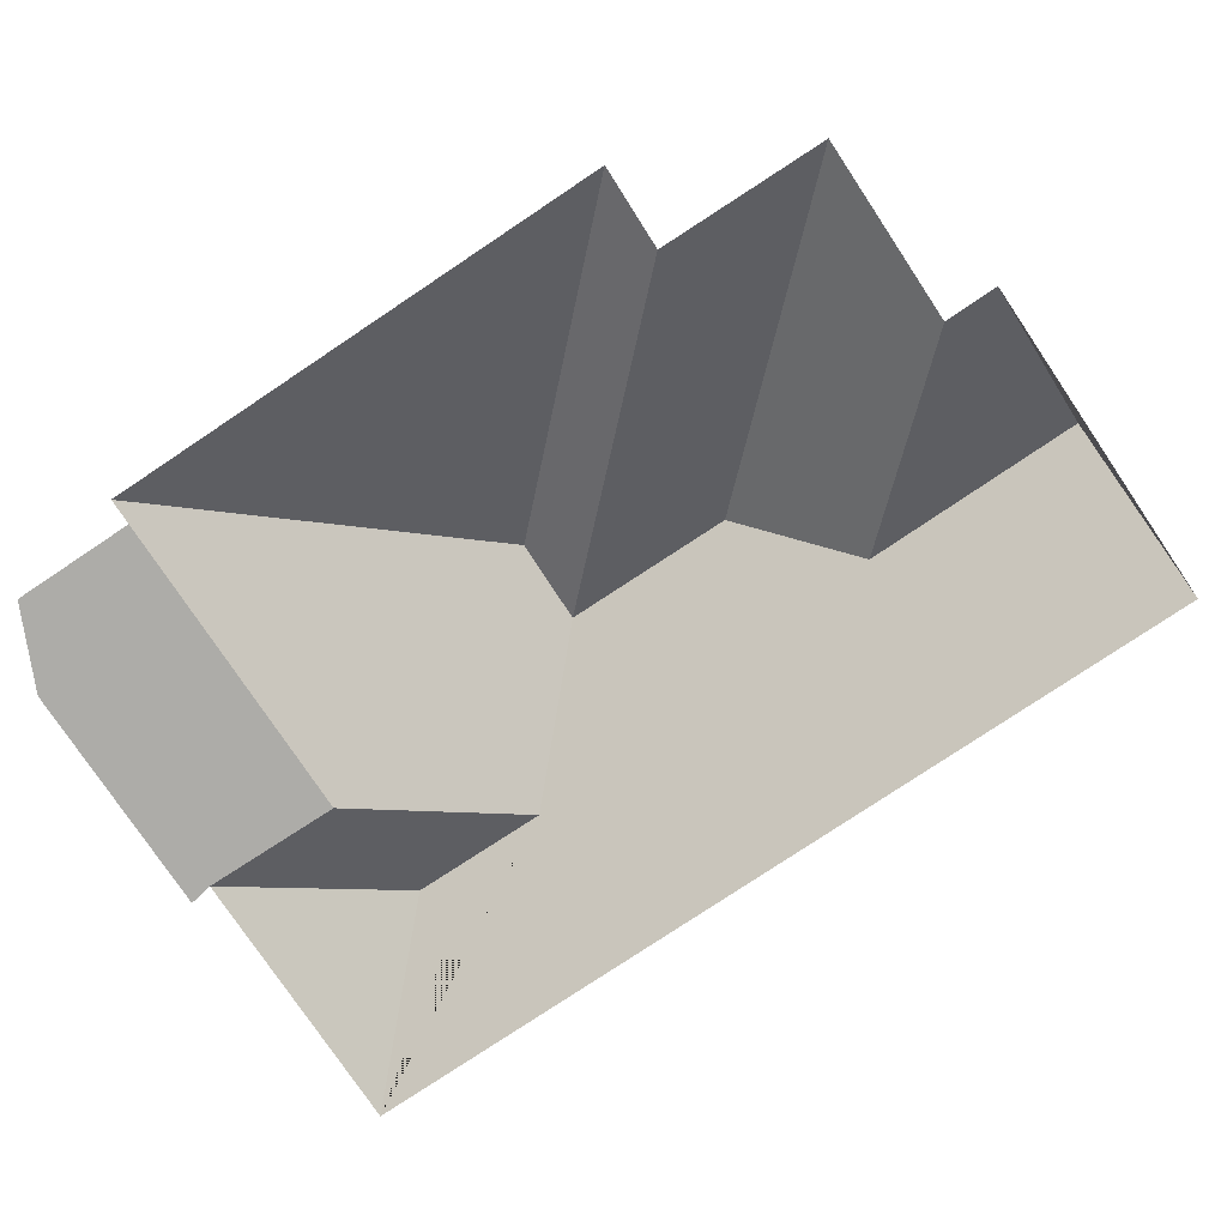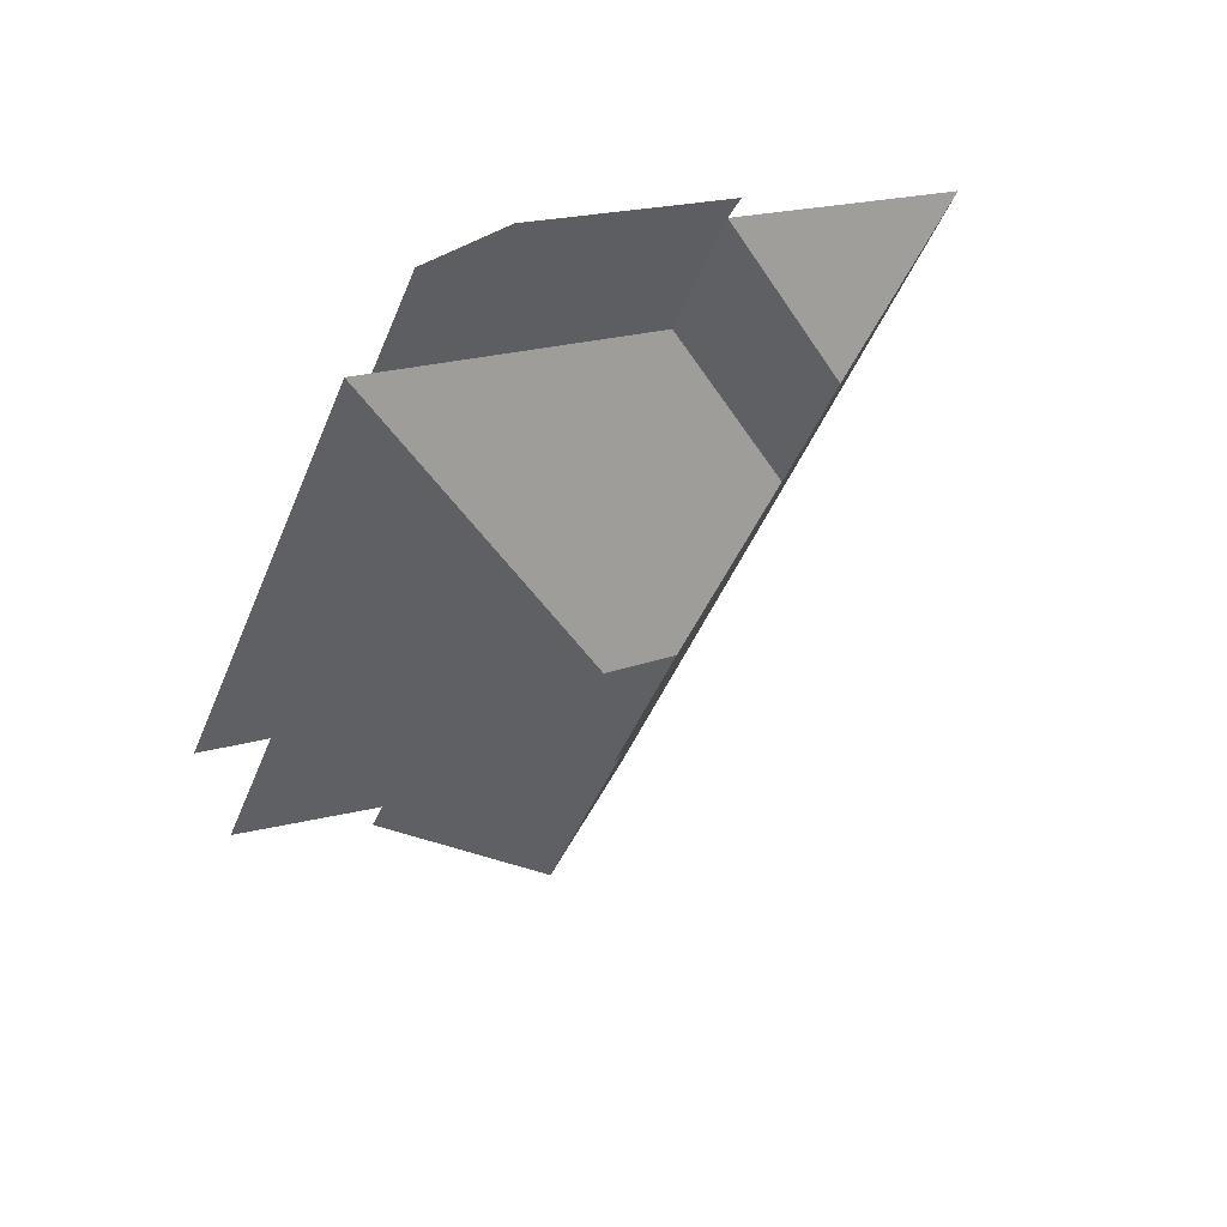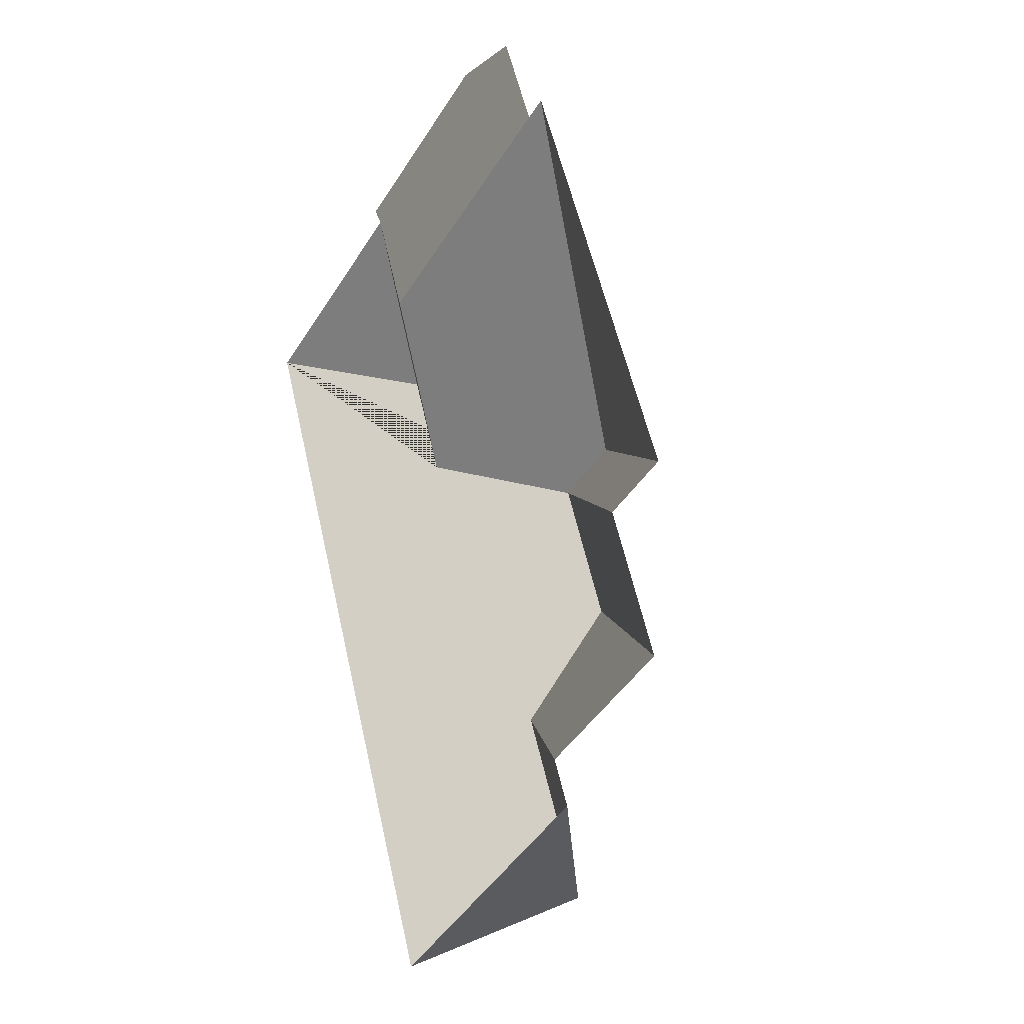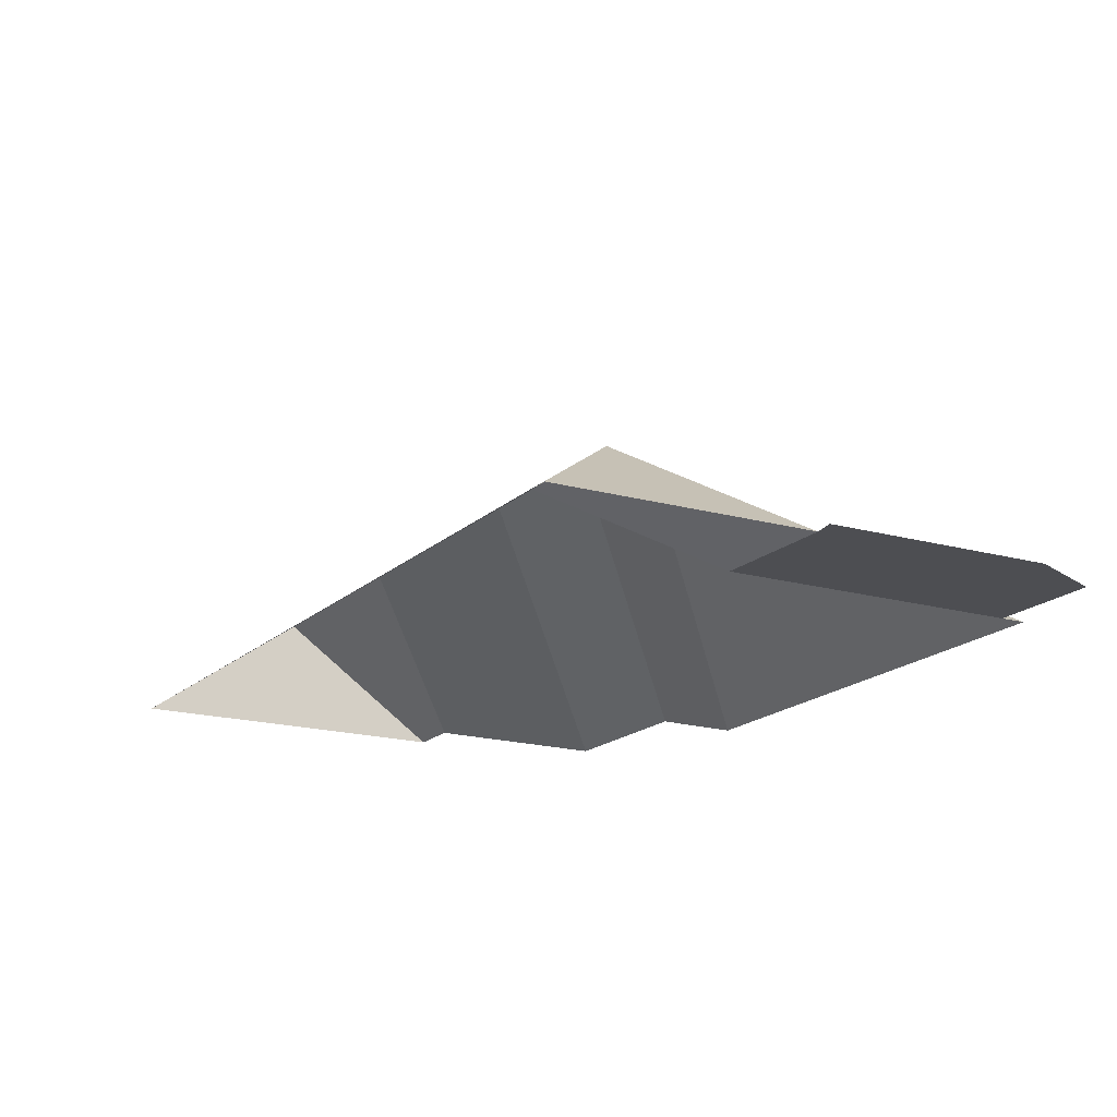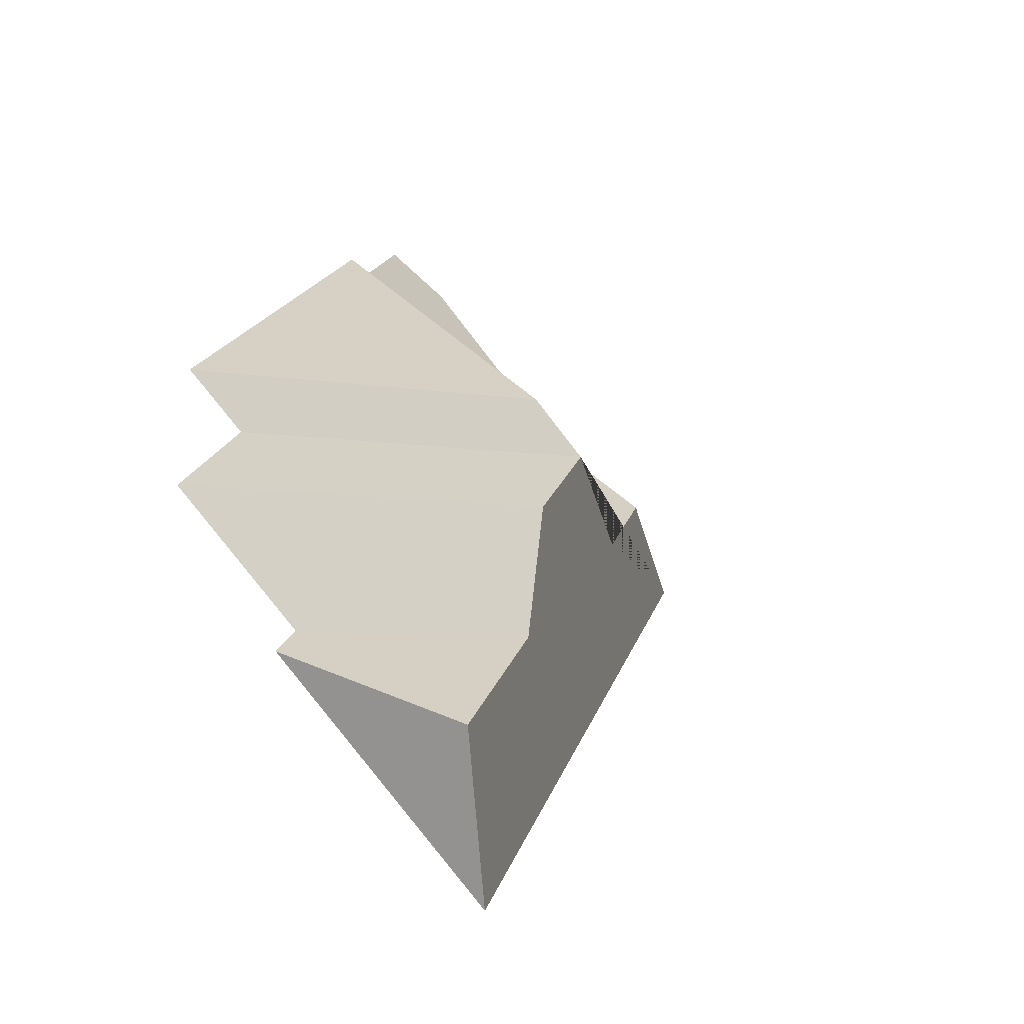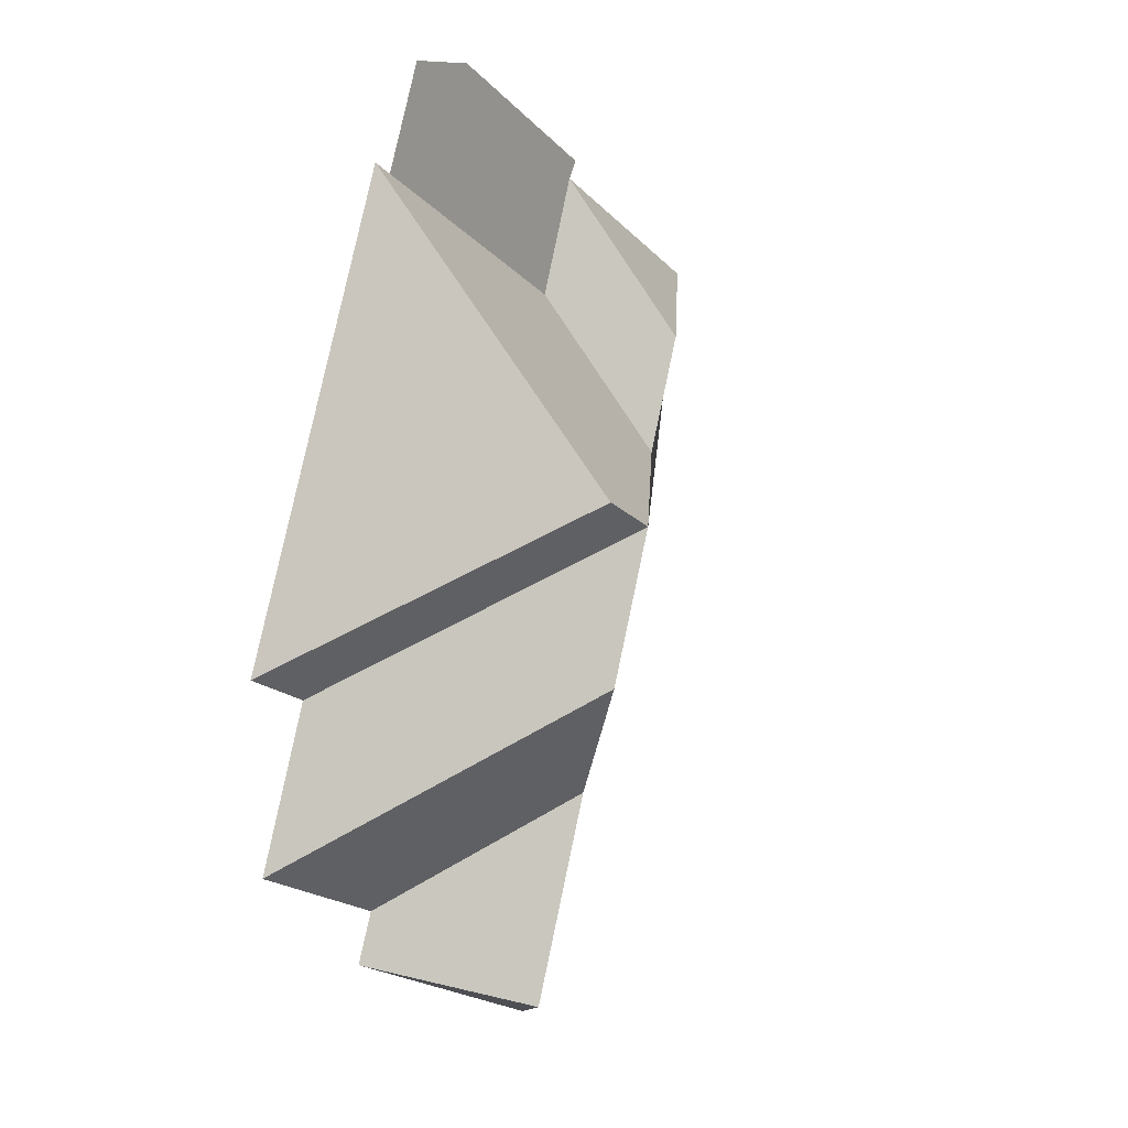
<metadata>
{"format":"obj","ext":"obj","renderer":"f3d","projection":"perspective","resolution":1024,"background":"white","views":[{"elev":-76.6,"azim":100.6,"up":"+Y"},{"elev":59.3,"azim":151.5,"up":"+Z"},{"elev":-17.0,"azim":57.6,"up":"+Z"},{"elev":-17.2,"azim":-52.8,"up":"+Y"},{"elev":-52.5,"azim":132.0,"up":"+Z"},{"elev":7.5,"azim":121.3,"up":"+Z"}]}
</metadata>
<code>
o CG10_500_044067_0018_roof
v 265.2 75 -364.5
v 147.4 75 -415.1
v 206.1 119.7 -389.9
v 323.2 75 -317.4
v 256.7 75 -345.2
v 328.1 75 -243.7
v 297.7 75 -255.8
v 171.2 119.4 -309.8
v 189.6 144.4 -261.9
v 163.8 144.7 -200.7
v 193.7 145 -188.3
v 102 111.5 -177.1
v 128.7 75 -110.7
v 239.6 75 -63.38
v 248.9 75 -59.41
v 81.72 111.8 -129
v 221.1 75 -20.33
v 108.7 75 -62.38
v 13.41 75 -103.3
v 186.6 75 -19.28
v 103.8 75 -54.86
v 265.2 0 -364.5
v 147.4 0 -415.1
v 13.41 0 -103.3
v 108.7 0 -62.38
v 103.8 0 -54.86
v 186.6 0 -19.28
v 221.1 0 -20.33
v 239.6 0 -63.38
v 248.9 0 -59.41
v 328.1 0 -243.7
v 297.7 0 -255.8
v 323.2 0 -317.4
v 256.7 0 -345.2
f 11 15 6
f 15 14 13 12 10 11
f 18 13 14 17 20 21
f 18 16 12 13
f 7 6 11 10
f 4 7 10 9
f 5 4 9 8
f 1 5 8 3
f 16 18 19
f 19 2 3 8 9 10 12 16
f 1 3 2

</code>
